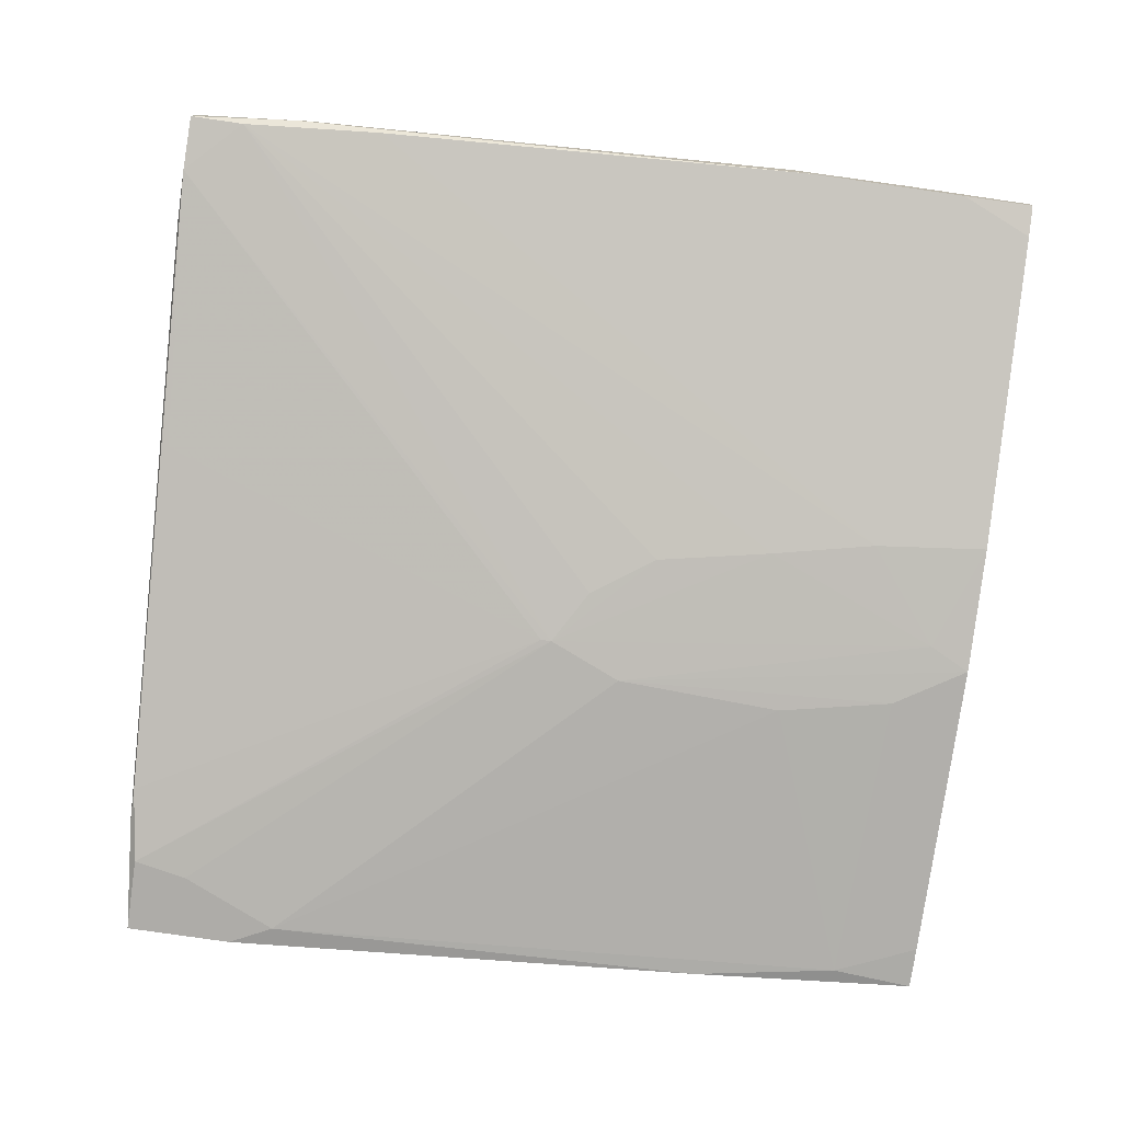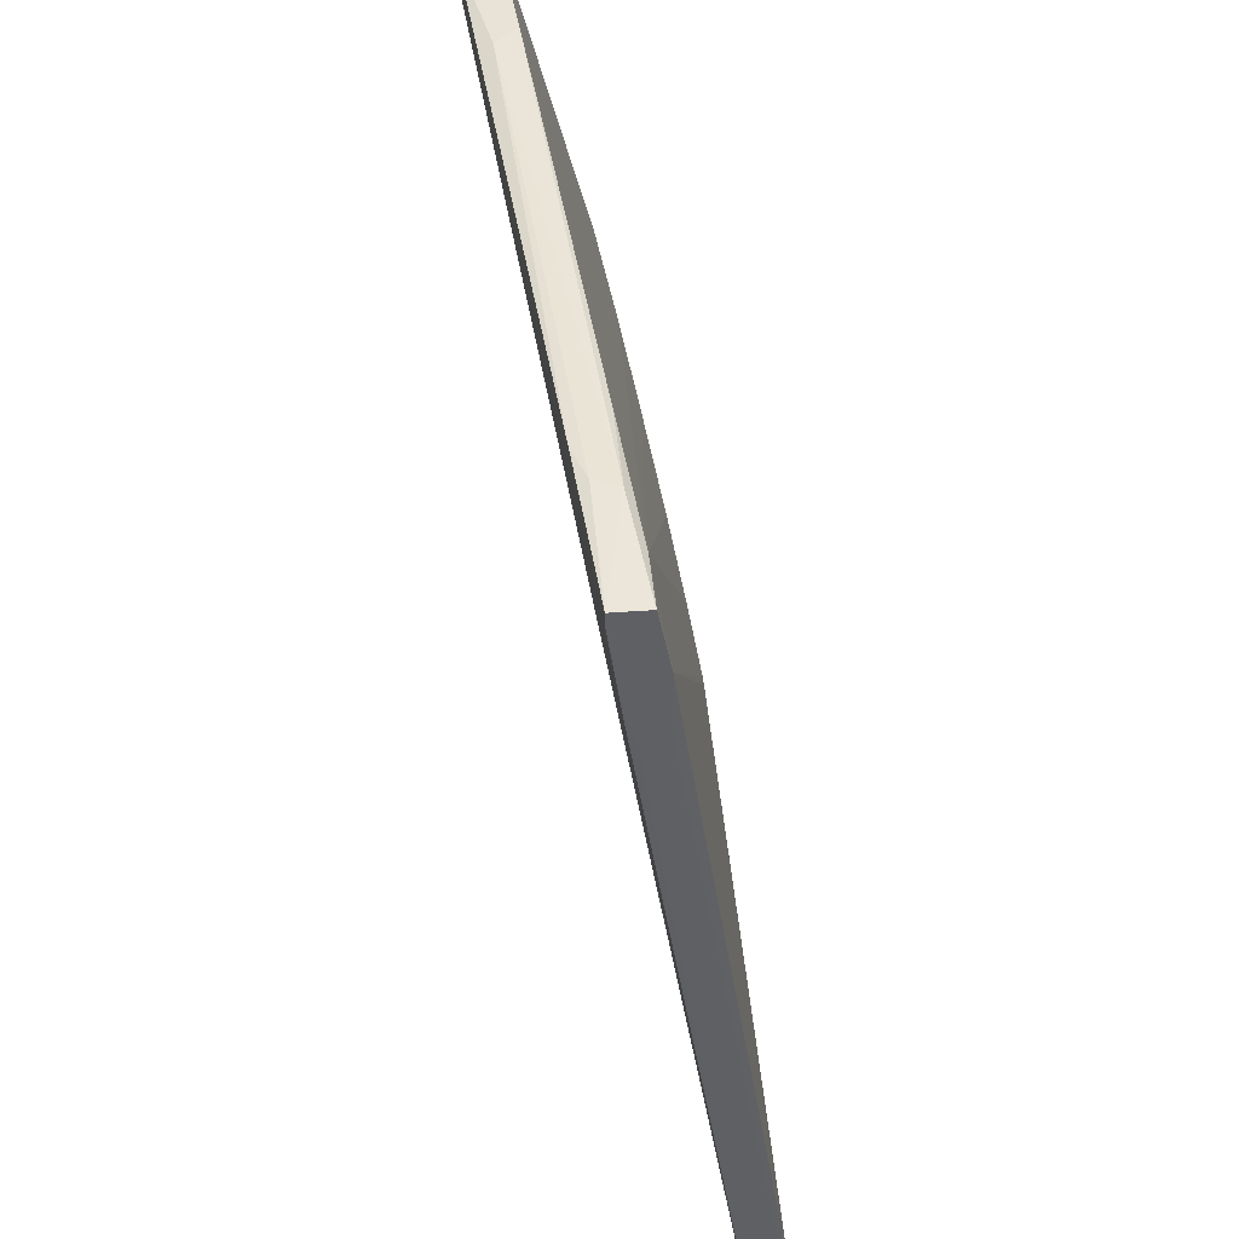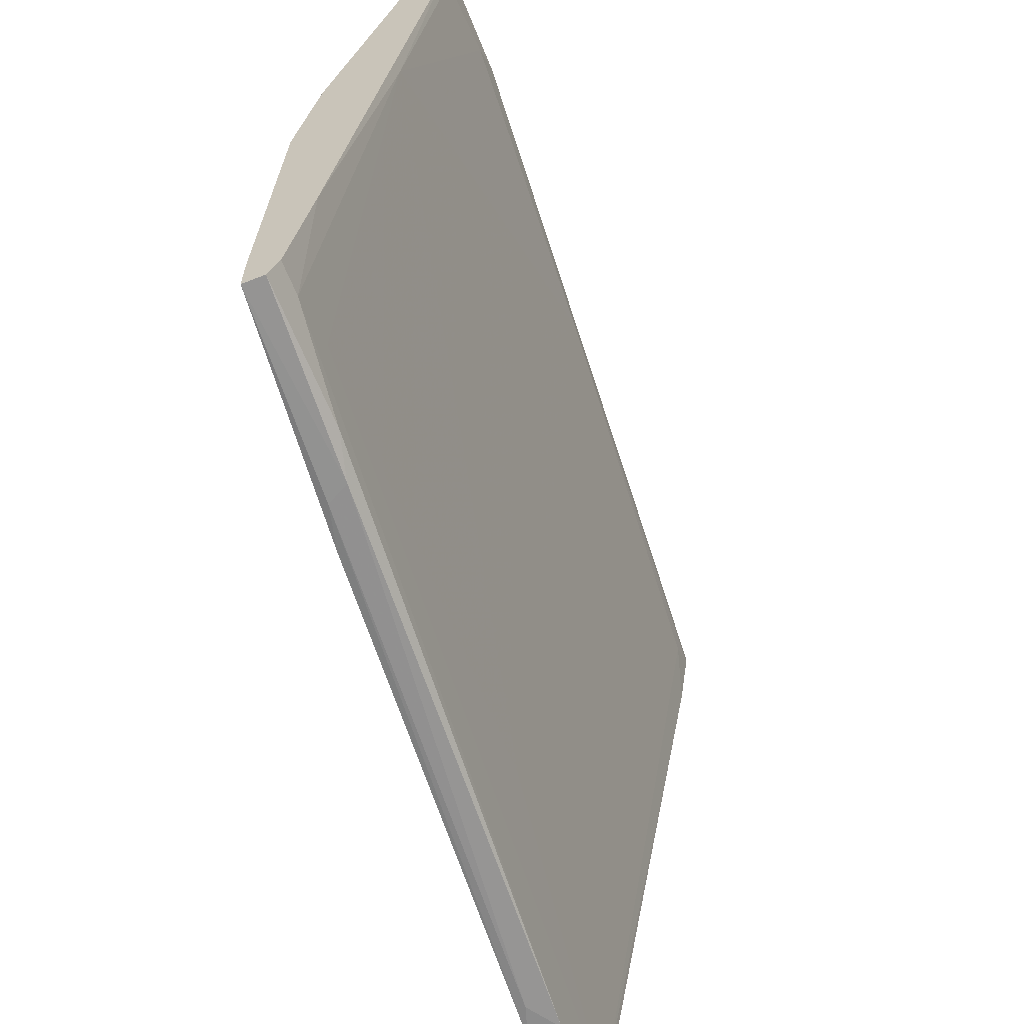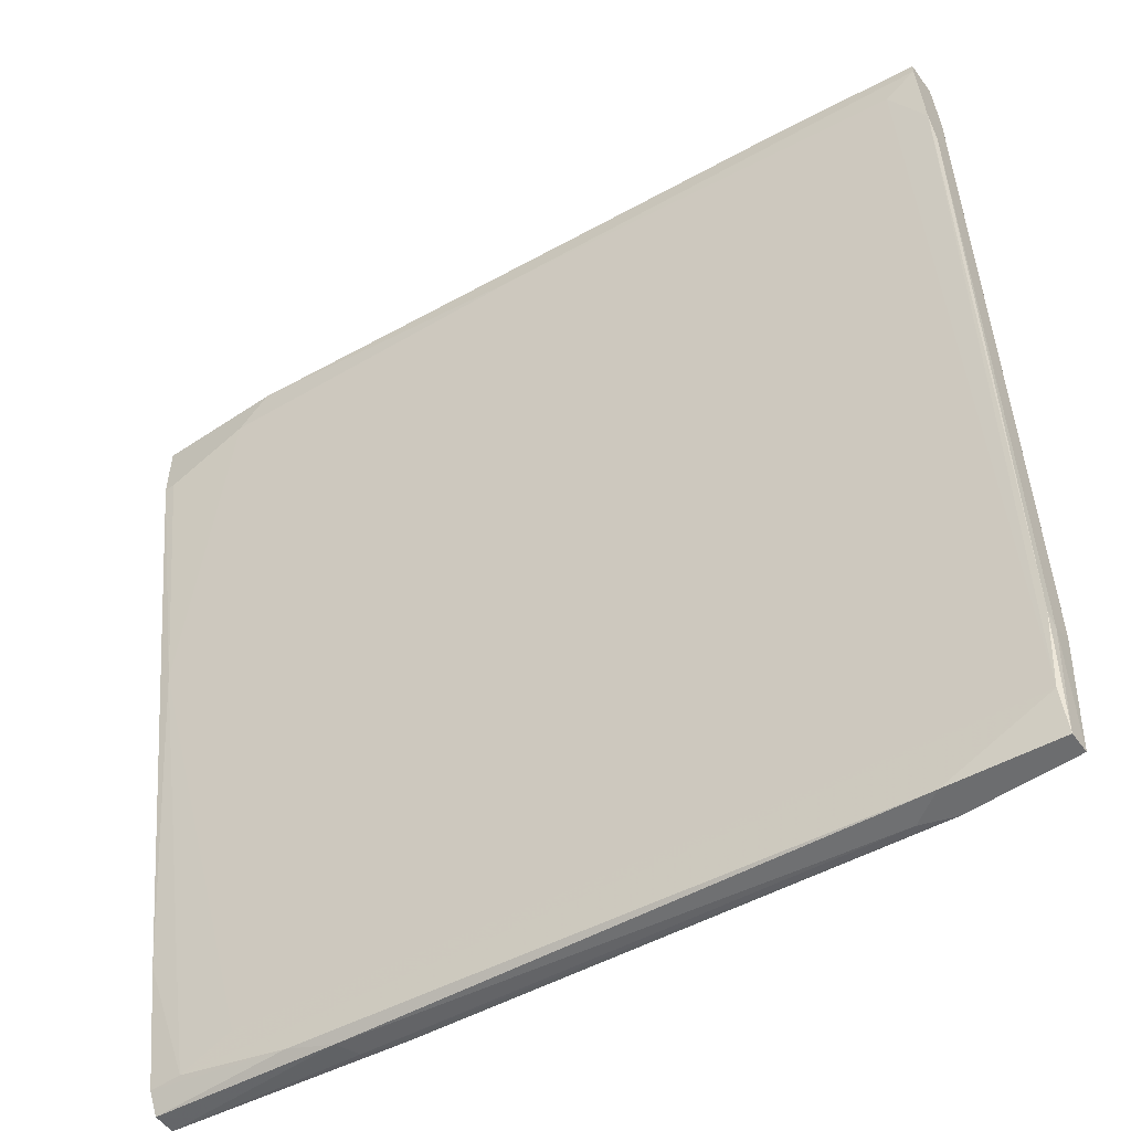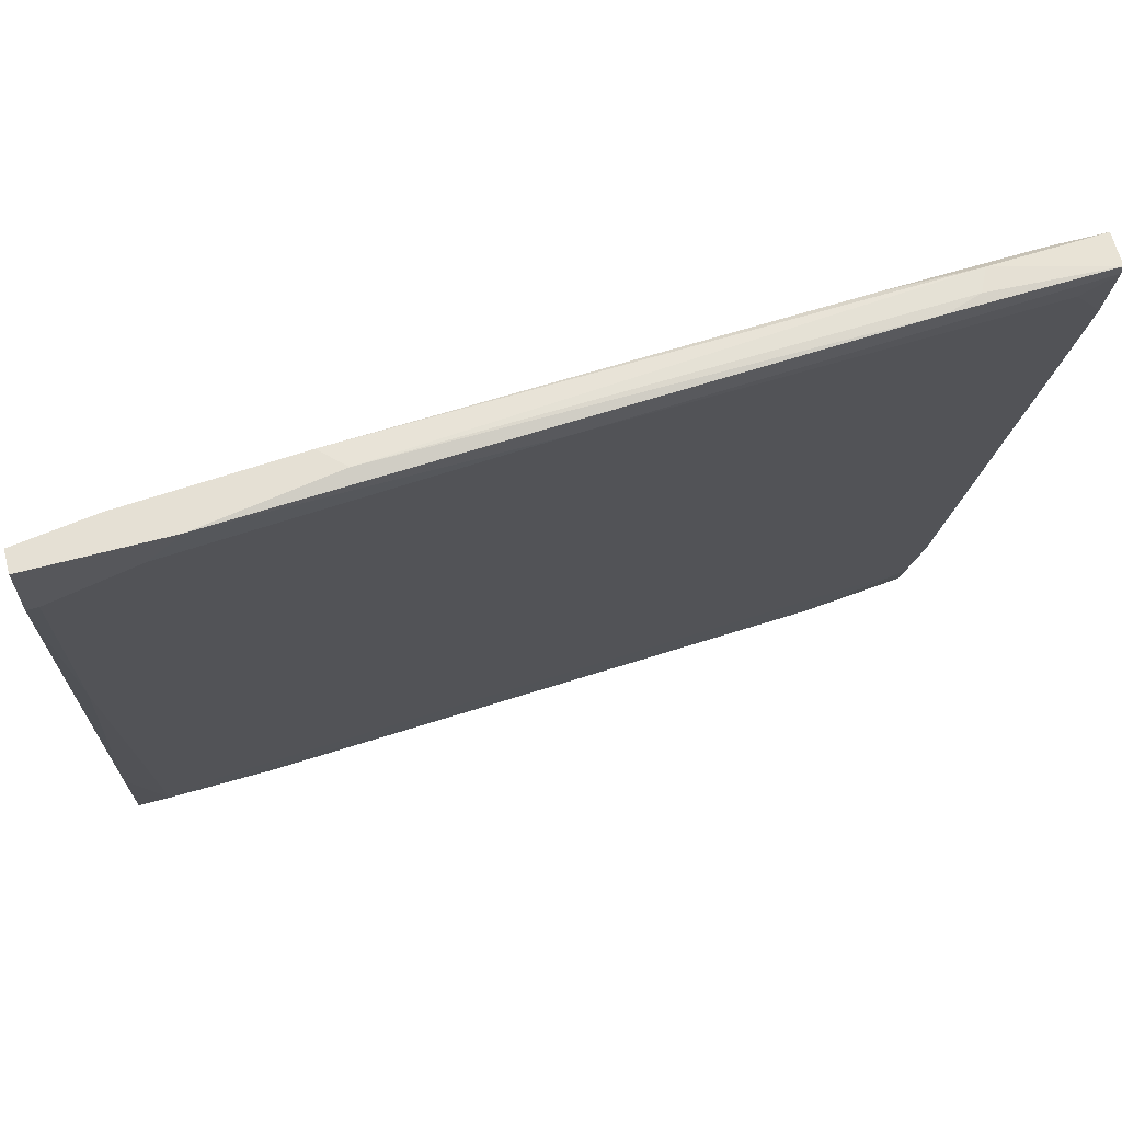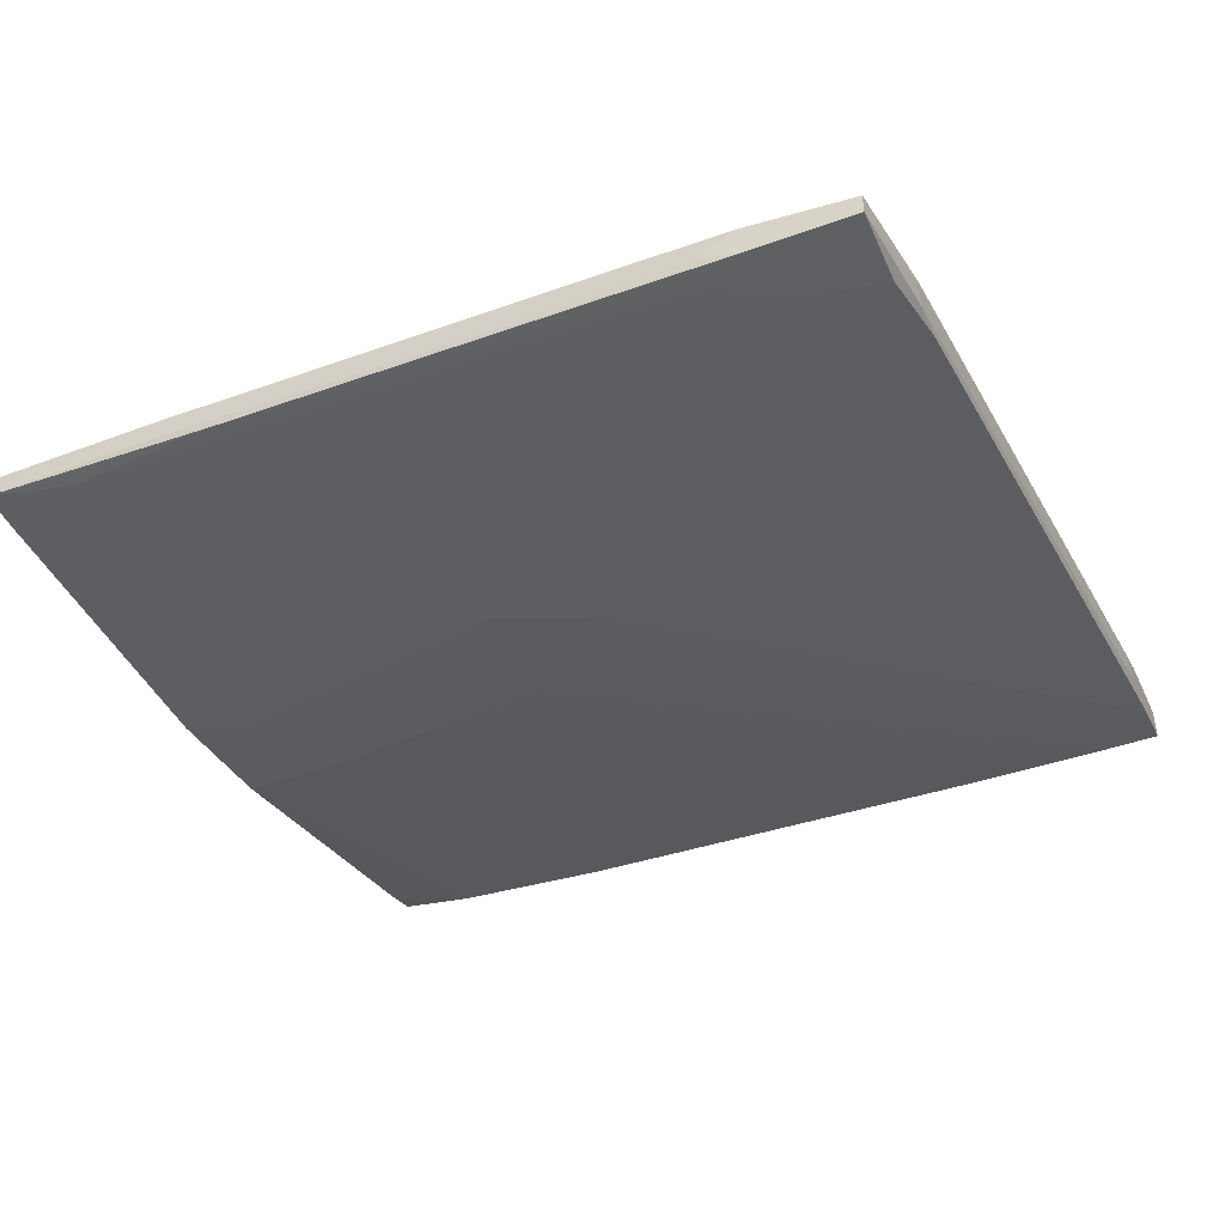
<metadata>
{"format":"obj","ext":"obj","renderer":"f3d","projection":"perspective","resolution":1024,"background":"white","views":[{"elev":-76.9,"azim":-8.3,"up":"+Y"},{"elev":41.9,"azim":-95.1,"up":"+Z"},{"elev":-64.2,"azim":112.0,"up":"+Z"},{"elev":-53.9,"azim":-144.5,"up":"+Z"},{"elev":65.2,"azim":165.1,"up":"+Z"},{"elev":-44.1,"azim":-157.1,"up":"+Y"}]}
</metadata>
<code>
v -0.112 0.008646 0.05304
v -0.1106 0.0116 0.05304
v -0.1002 0.008646 0.05304
v -0.1002 -0.009086 -0.06076
v -0.06179 -0.003175 -0.006059
v -0.03666 -0.000217 0.002778
v -0.01153 -0.000217 -0.007536
v -0.06474 0.01604 0.05157
v -0.06621 -0.004652 -0.01345
v -0.1061 0.01308 0.05304
v -0.1061 -0.009086 -0.06371
v -0.1061 -0.004652 -0.06371
v -0.03075 -0.000217 -0.06074
v -0.01744 0.002738 -0.05336
v -0.01744 -0.003175 -0.0578
v -0.03222 -0.003175 -0.01937
v -0.03222 -0.003175 -0.06074
v -0.1239 -0.000217 0.005731
v -0.02336 0.01899 0.056
v -0.1268 0.01013 0.03974
v -0.1268 0.008646 0.0353
v -0.1268 0.007169 0.05157
v -0.1268 0.00569 0.03678
v -0.1268 0.00569 0.04417
v -0.1268 0.0116 0.05008
v -0.1268 0.0116 0.05157
v -0.1017 -0.00761 -0.06371
v -0.03813 0.01308 0.056
v -0.03813 -0.004652 -0.06074
v -0.081 -0.000217 -0.04596
v -0.04108 0.01604 0.056
v -0.05587 -0.004652 -0.01788
v -0.1224 -0.00761 -0.04302
v -0.1224 -0.00761 -0.04745
v -0.1224 -0.003175 -0.04745
v -0.1224 0.0116 0.04713
v -0.1224 -0.004652 -0.04893
v -0.1209 -0.006131 -0.06371
v -0.1209 -0.009086 -0.05337
v -0.1209 -0.009086 -0.06371
v -0.1209 -0.004652 -0.0578
v -0.007092 0.01899 0.04714
v -0.007092 0.01308 0.008696
v -0.02188 0.001262 0.005743
v -0.01006 0.002738 -0.05633
v -0.1135 -0.009086 -0.05484
v -0.02483 0.001262 -0.05927
v -0.05291 -0.001696 -0.000176
v -0.0677 -0.004652 -0.01345
v -0.01597 0.01456 0.056
v -0.01597 -0.001696 -0.01641
v -0.1194 0.007169 0.05157
v -0.01892 0.01899 0.05157
v -0.005609 0.01456 0.05157
v -0.005609 0.01899 0.056
v -0.005609 0.01899 0.04714
v -0.005609 -0.000217 -0.01049
v -0.005609 -0.001694 -0.05928
v -0.005609 -0.001694 -0.05337
v -0.005609 0.002741 0.00722
v -0.005609 0.002741 -0.05633
v -0.005609 0.005693 -0.03858
v -0.005609 0.01604 0.056
v -0.005609 0.001262 -0.05928
f 30 43 14
f 58 63 60
f 39 40 4
f 9 52 24
f 63 19 28
f 41 45 12
f 63 58 64
f 16 4 15
f 60 7 57
f 58 60 57
f 7 60 44
f 24 25 20
f 40 39 33
f 19 63 55
f 42 19 55
f 63 64 55
f 63 28 50
f 44 60 50
f 28 44 50
f 55 64 62
f 4 40 11
f 40 12 11
f 7 9 32
f 4 16 32
f 57 7 32
f 62 45 43
f 25 24 22
f 24 52 22
f 64 58 13
f 8 41 36
f 25 8 36
f 41 20 36
f 20 25 36
f 25 22 26
f 41 12 38
f 12 40 38
f 40 37 38
f 16 15 51
f 32 16 51
f 57 32 51
f 24 20 23
f 33 24 23
f 19 42 53
f 8 19 53
f 42 43 53
f 43 8 53
f 58 15 29
f 15 4 29
f 4 11 29
f 39 9 49
f 9 24 49
f 33 39 49
f 22 52 1
f 2 26 1
f 26 22 1
f 28 19 31
f 1 28 31
f 2 1 31
f 12 45 47
f 13 12 47
f 64 13 47
f 42 55 56
f 55 62 56
f 43 42 56
f 62 43 56
f 52 9 5
f 9 48 5
f 48 52 5
f 15 58 59
f 58 57 59
f 51 15 59
f 57 51 59
f 44 28 3
f 52 44 3
f 1 52 3
f 28 1 3
f 60 63 54
f 63 50 54
f 50 60 54
f 41 8 30
f 8 43 30
f 9 39 46
f 39 4 46
f 32 9 46
f 4 32 46
f 20 41 35
f 41 38 35
f 38 37 35
f 9 7 6
f 48 9 6
f 52 48 6
f 7 44 6
f 44 52 6
f 8 25 10
f 19 8 10
f 25 26 10
f 26 2 10
f 31 19 10
f 2 31 10
f 23 20 21
f 20 35 21
f 35 37 21
f 11 12 27
f 12 13 27
f 24 33 18
f 49 24 18
f 33 49 18
f 45 62 61
f 62 64 61
f 47 45 61
f 64 47 61
f 40 33 34
f 37 40 34
f 33 23 34
f 23 21 34
f 21 37 34
f 13 58 17
f 58 29 17
f 29 11 17
f 11 27 17
f 27 13 17
f 45 41 14
f 43 45 14
f 41 30 14

</code>
